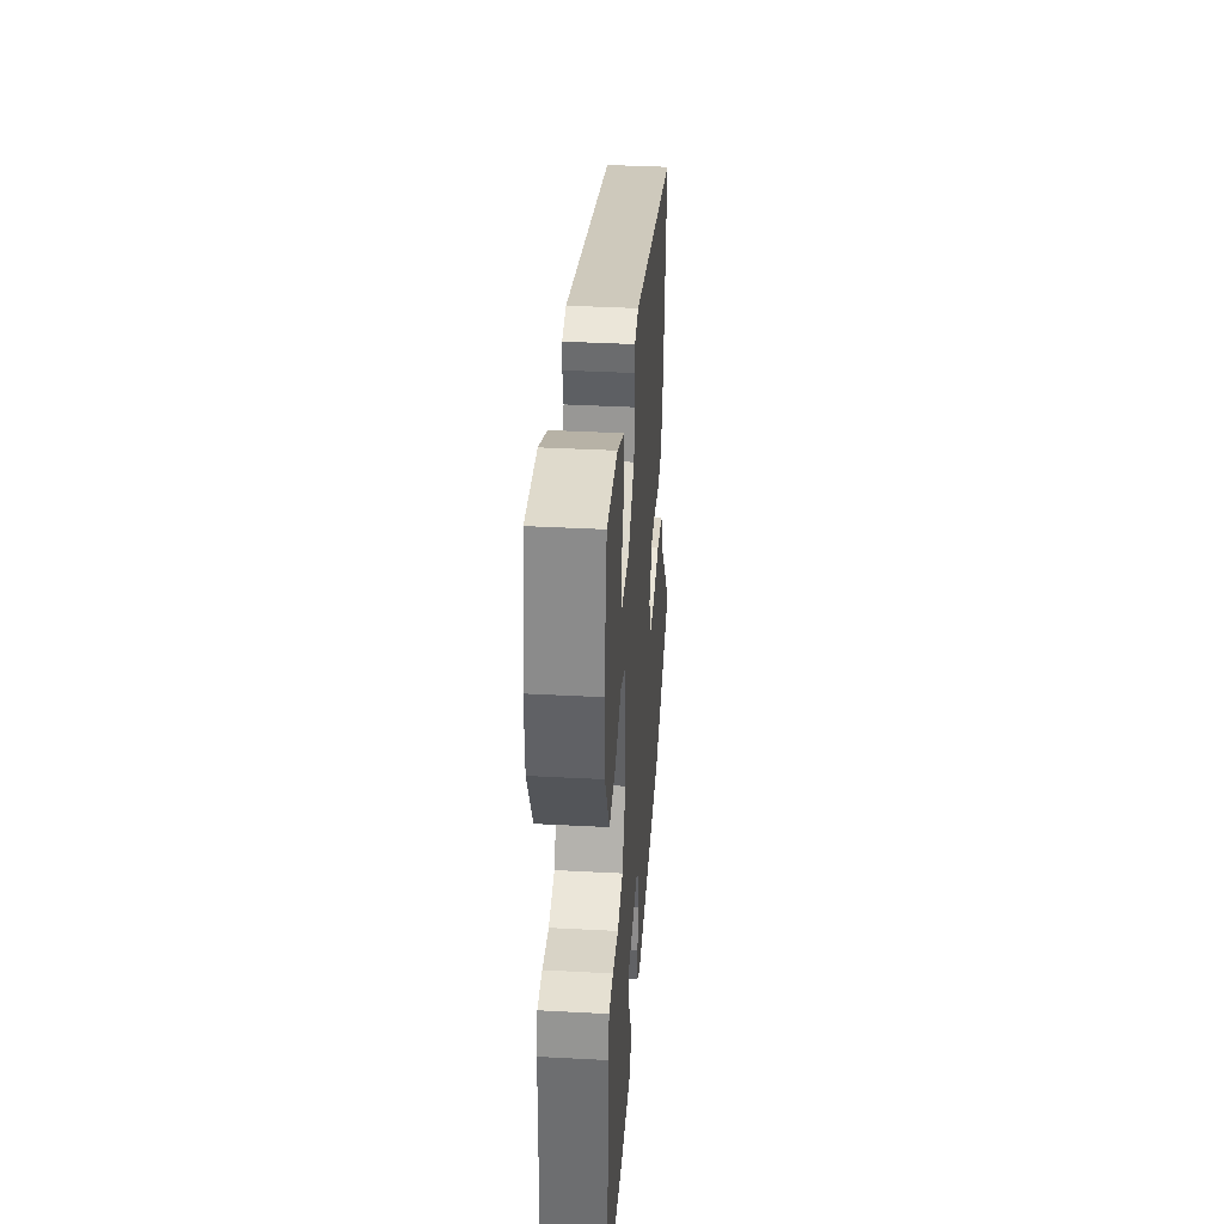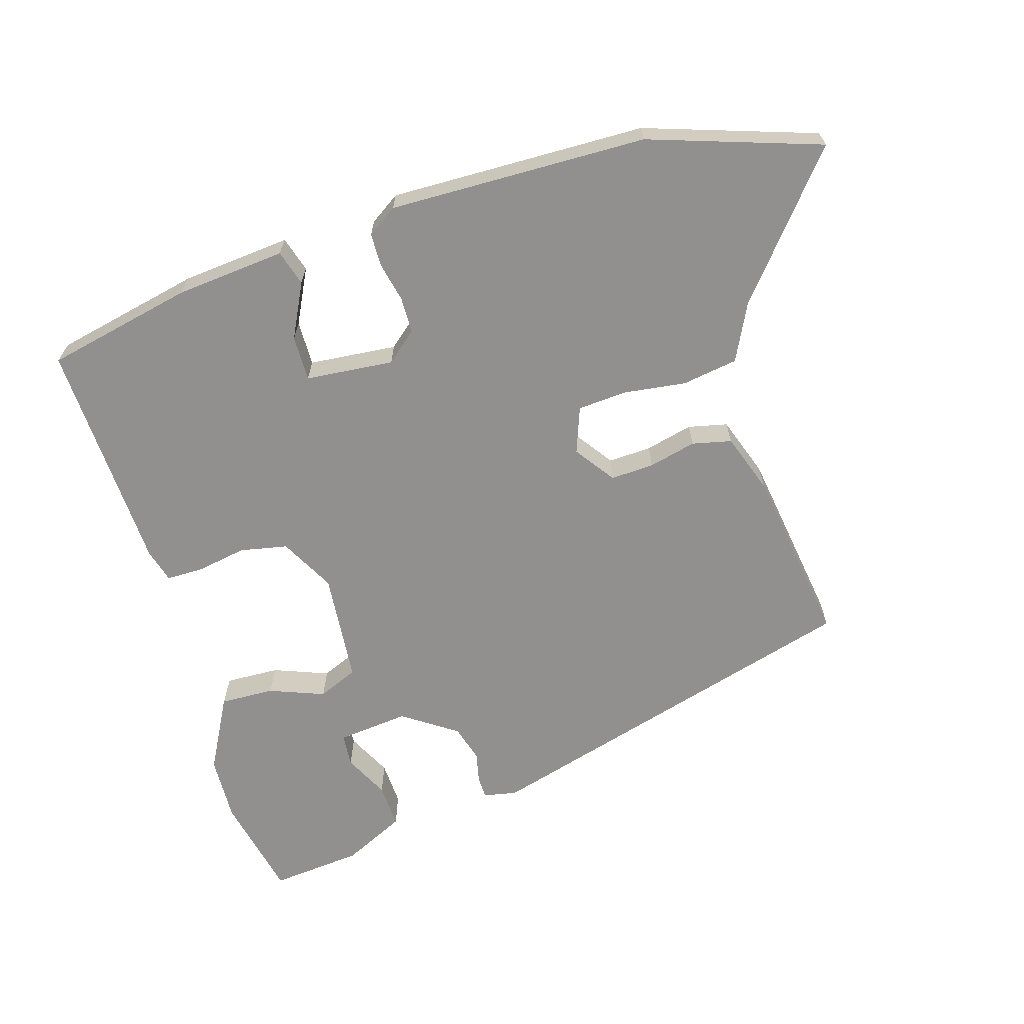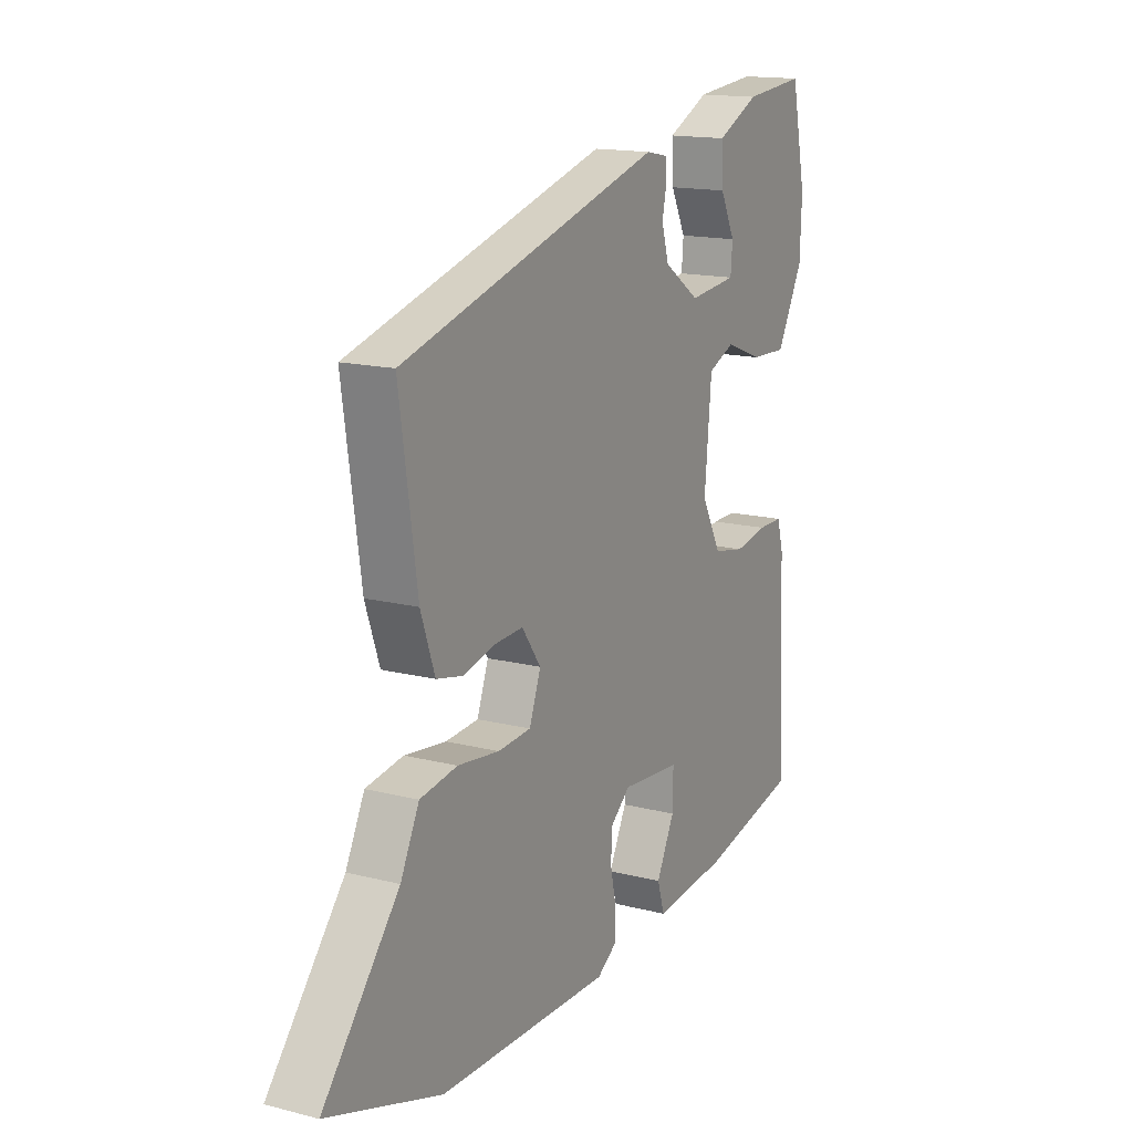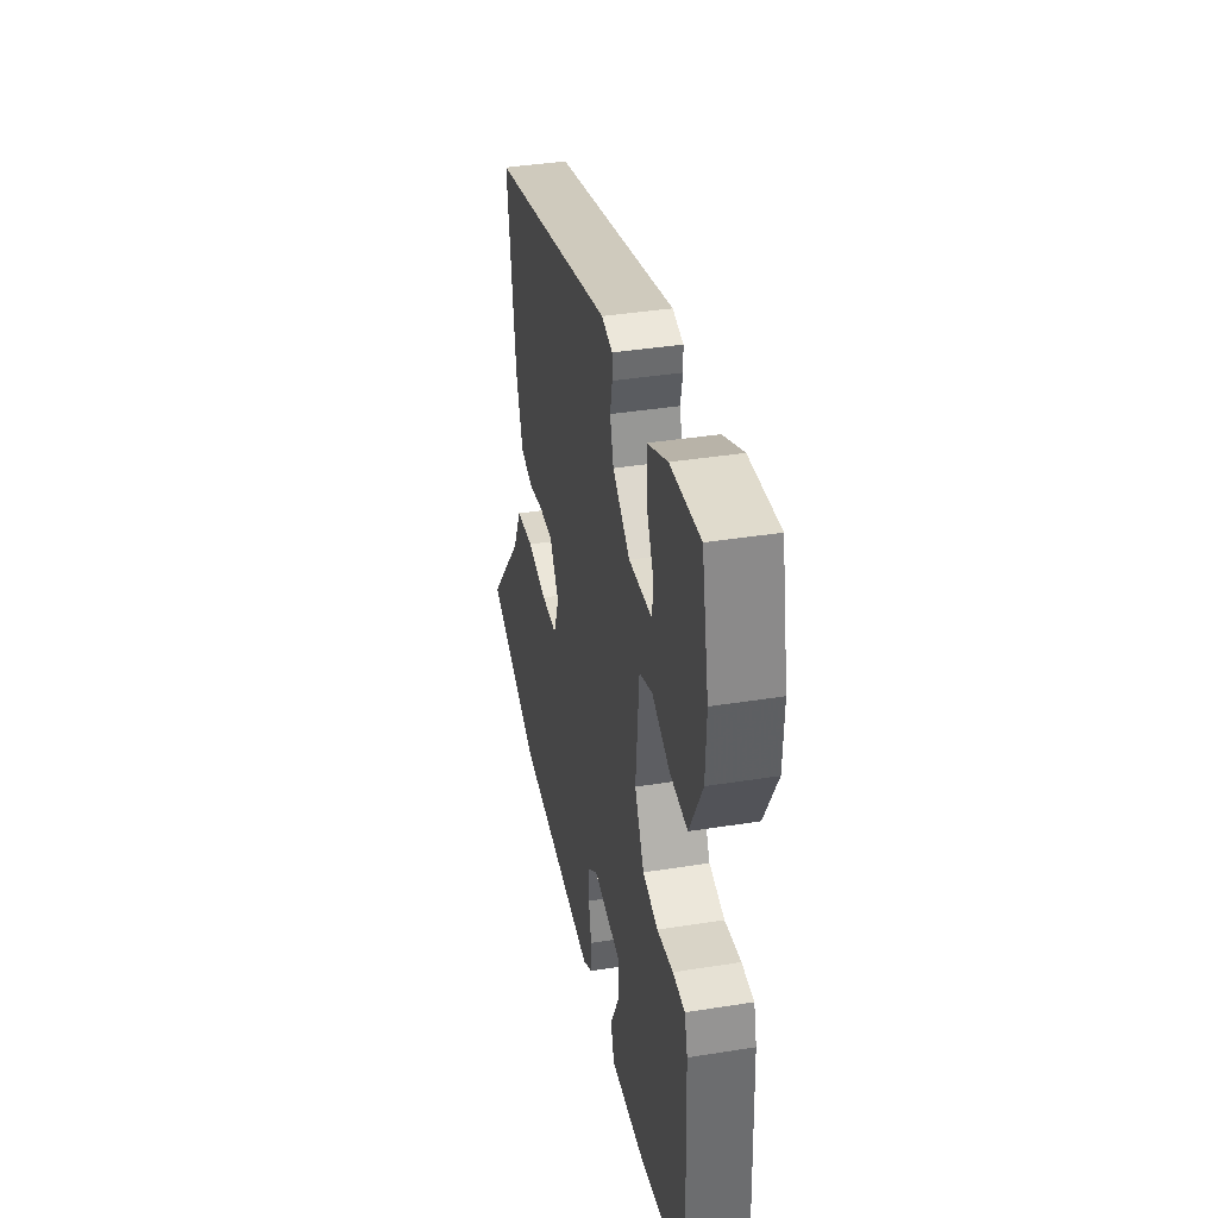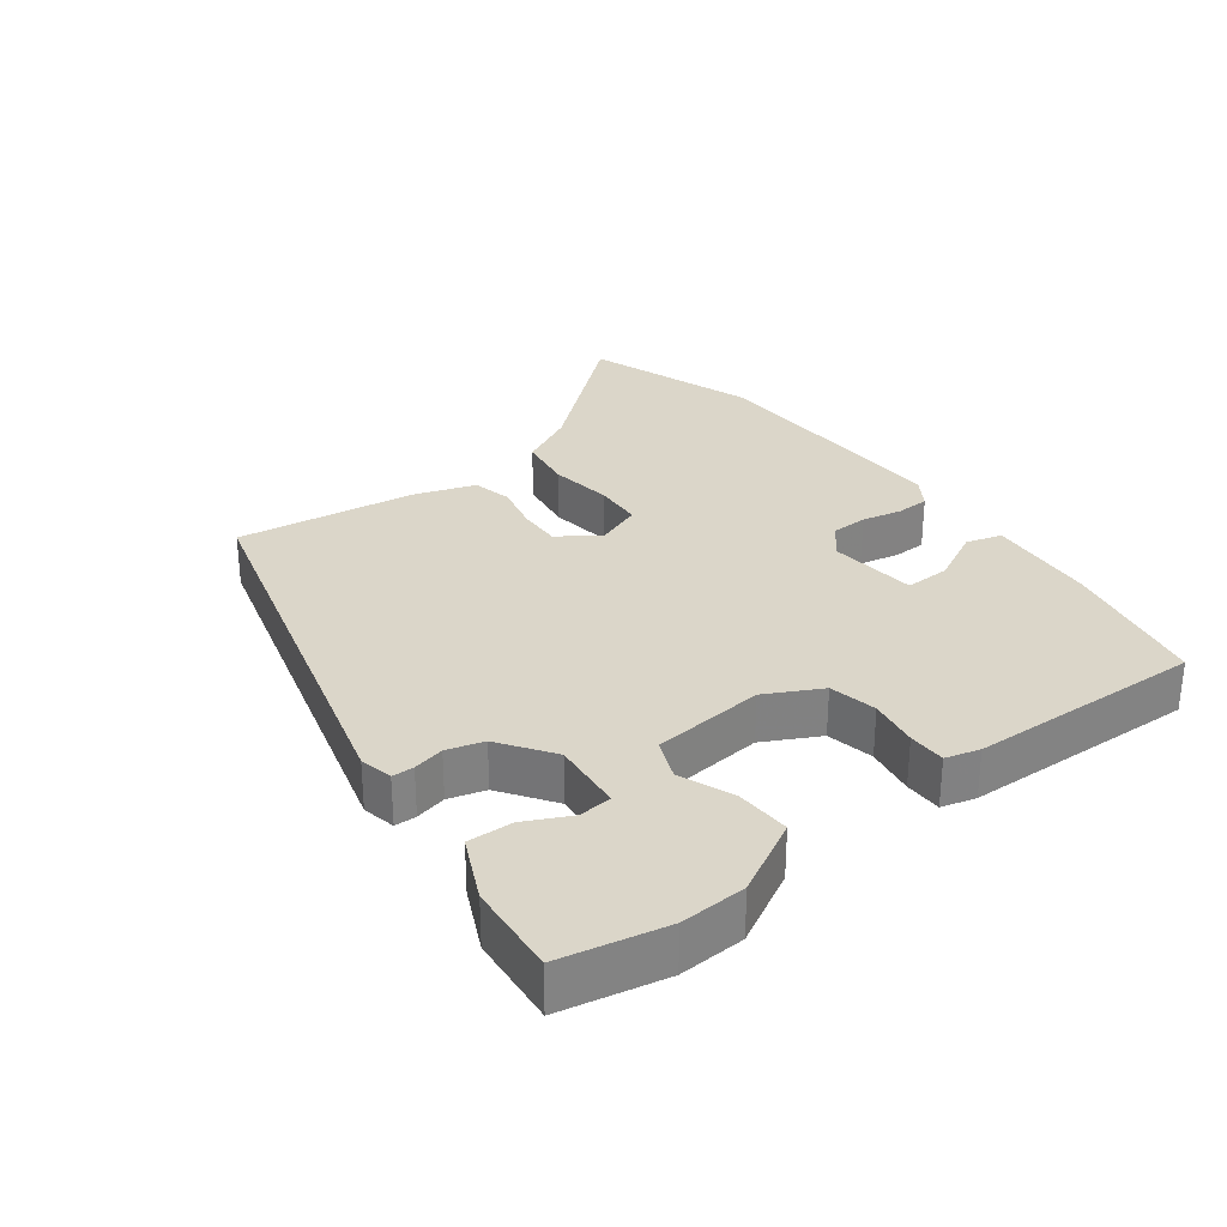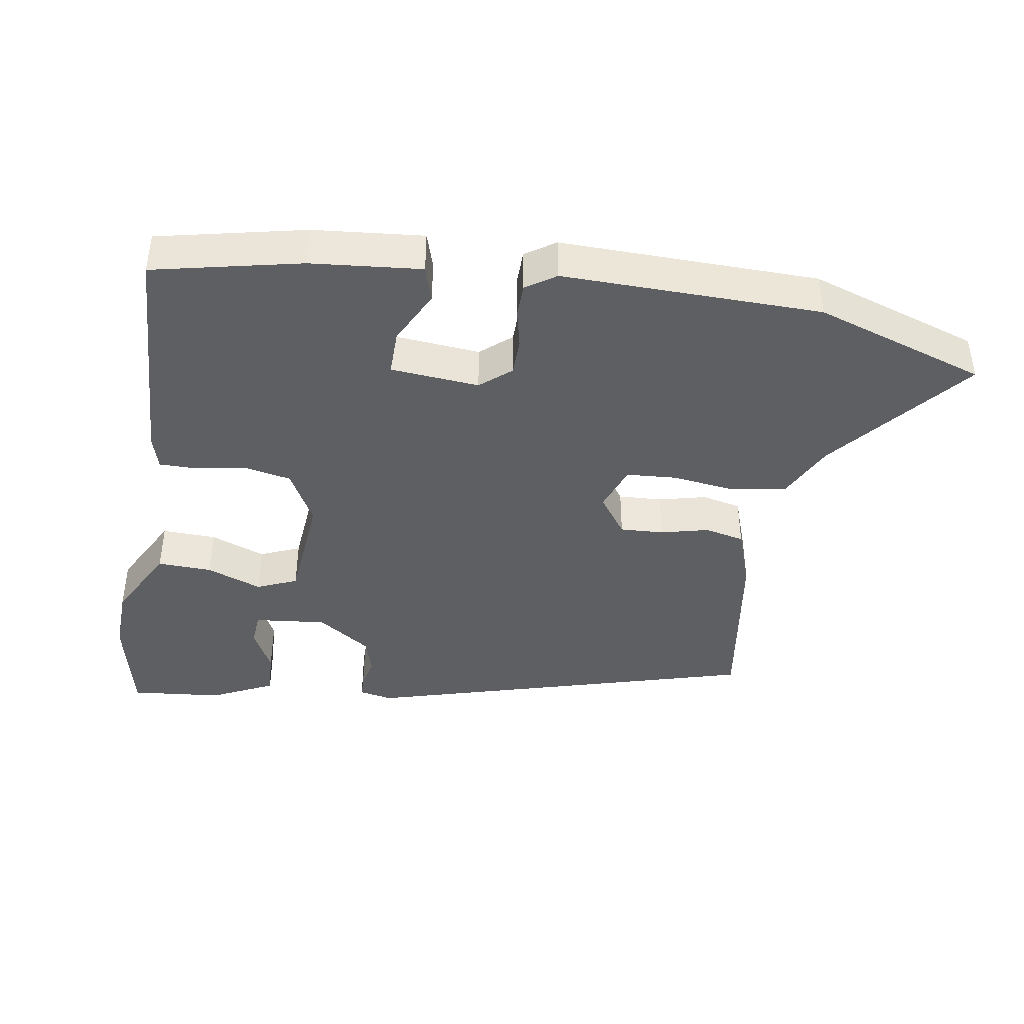
<metadata>
{"format":"obj","ext":"obj","renderer":"f3d","projection":"perspective","resolution":1024,"background":"white","views":[{"elev":37.8,"azim":93.9,"up":"+Z"},{"elev":-65.7,"azim":-163.2,"up":"+Y"},{"elev":15.5,"azim":-61.8,"up":"+Z"},{"elev":39.0,"azim":78.7,"up":"+Z"},{"elev":30.0,"azim":52.4,"up":"+Y"},{"elev":-41.4,"azim":170.9,"up":"+Y"}]}
</metadata>
<code>
v 0.496 0.07 -0.447
v 0.279 0.07 -0.494
v 0.117 0.07 -0.509
v 0.101 0.07 -0.457
v 0.141 0.07 -0.377
v 0.142 0.07 -0.31
v 0.012 0.07 -0.298
v -0.033 0.07 -0.336
v -0.034 0.07 -0.39
v -0.021 0.07 -0.448
v -0.022 0.07 -0.497
v -0.066 0.07 -0.526
v -0.446 0.07 -0.518
v -0.697 0.07 -0.434
v -0.53 0.07 -0.232
v -0.489 0.07 -0.149
v -0.407 0.07 -0.136
v -0.315 0.07 -0.148
v -0.242 0.07 -0.143
v -0.217 0.07 -0.075
v -0.259 0.07 -0.016
v -0.323 0.07 -0.019
v -0.393 0.07 -0.036
v -0.451 0.07 -0.023
v -0.482 0.07 0.066
v -0.521 0.07 0.33
v 0.054 0.07 0.492
v 0.103 0.07 0.482
v 0.104 0.07 0.45
v 0.094 0.07 0.404
v 0.11 0.07 0.35
v 0.189 0.07 0.296
v 0.295 0.07 0.307
v 0.299 0.07 0.356
v 0.266 0.07 0.422
v 0.263 0.07 0.488
v 0.355 0.07 0.532
v 0.49 0.07 0.545
v 0.523 0.07 0.391
v 0.519 0.07 0.294
v 0.461 0.07 0.185
v 0.381 0.07 0.188
v 0.3 0.07 0.219
v 0.241 0.07 0.194
v 0.226 0.07 0.029
v 0.269 0.07 -0.052
v 0.339 0.07 -0.066
v 0.412 0.07 -0.053
v 0.467 0.07 -0.053
v 0.481 0.07 -0.103
v 0.496 0 -0.447
v 0.279 0 -0.494
v 0.117 0 -0.509
v 0.101 0 -0.457
v 0.141 0 -0.377
v 0.142 0 -0.31
v 0.012 0 -0.298
v -0.033 0 -0.336
v -0.034 0 -0.39
v -0.021 0 -0.448
v -0.022 0 -0.497
v -0.066 0 -0.526
v -0.446 0 -0.518
v -0.697 0 -0.434
v -0.53 0 -0.232
v -0.489 0 -0.149
v -0.407 0 -0.136
v -0.315 0 -0.148
v -0.242 0 -0.143
v -0.217 0 -0.075
v -0.259 0 -0.016
v -0.323 0 -0.019
v -0.393 0 -0.036
v -0.451 0 -0.023
v -0.482 0 0.066
v -0.521 0 0.33
v 0.054 0 0.492
v 0.103 0 0.482
v 0.104 0 0.45
v 0.094 0 0.404
v 0.11 0 0.35
v 0.189 0 0.296
v 0.295 0 0.307
v 0.299 0 0.356
v 0.266 0 0.422
v 0.263 0 0.488
v 0.355 0 0.532
v 0.49 0 0.545
v 0.523 0 0.391
v 0.519 0 0.294
v 0.461 0 0.185
v 0.381 0 0.188
v 0.3 0 0.219
v 0.241 0 0.194
v 0.226 0 0.029
v 0.269 0 -0.052
v 0.339 0 -0.066
v 0.412 0 -0.053
v 0.467 0 -0.053
v 0.481 0 -0.103
f 47 48 49 50
f 46 47 50 1
f 40 41 42 43
f 38 39 40 43
f 38 43 44
f 34 35 36 37
f 33 34 37 38
f 27 28 29 30
f 27 30 31
f 26 27 31
f 25 26 31 32
f 22 23 24 25
f 21 22 25 32
f 15 16 17 18
f 15 18 19
f 14 15 19
f 13 14 19
f 12 13 19
f 9 10 11 12
f 8 9 12 19
f 7 8 19 20
f 2 3 4 5
f 46 1 2 5
f 45 46 5 6
f 33 38 44
f 21 32 33 44
f 20 21 44 45
f 6 7 20 45
f 100 99 98 97
f 51 100 97 96
f 93 92 91 90
f 93 90 89 88
f 94 93 88
f 87 86 85 84
f 88 87 84 83
f 80 79 78 77
f 81 80 77
f 81 77 76
f 82 81 76 75
f 75 74 73 72
f 82 75 72 71
f 68 67 66 65
f 69 68 65
f 69 65 64
f 69 64 63
f 69 63 62
f 62 61 60 59
f 69 62 59 58
f 70 69 58 57
f 55 54 53 52
f 55 52 51 96
f 56 55 96 95
f 94 88 83
f 94 83 82 71
f 95 94 71 70
f 95 70 57 56
f 1 51 52 2
f 2 52 53 3
f 3 53 54 4
f 4 54 55 5
f 5 55 56 6
f 6 56 57 7
f 7 57 58 8
f 8 58 59 9
f 9 59 60 10
f 10 60 61 11
f 11 61 62 12
f 12 62 63 13
f 13 63 64 14
f 14 64 65 15
f 15 65 66 16
f 16 66 67 17
f 17 67 68 18
f 18 68 69 19
f 19 69 70 20
f 20 70 71 21
f 21 71 72 22
f 22 72 73 23
f 23 73 74 24
f 24 74 75 25
f 25 75 76 26
f 26 76 77 27
f 27 77 78 28
f 28 78 79 29
f 29 79 80 30
f 30 80 81 31
f 31 81 82 32
f 32 82 83 33
f 33 83 84 34
f 34 84 85 35
f 35 85 86 36
f 36 86 87 37
f 37 87 88 38
f 38 88 89 39
f 39 89 90 40
f 40 90 91 41
f 41 91 92 42
f 42 92 93 43
f 43 93 94 44
f 44 94 95 45
f 45 95 96 46
f 46 96 97 47
f 47 97 98 48
f 48 98 99 49
f 49 99 100 50
f 50 100 51 1

</code>
